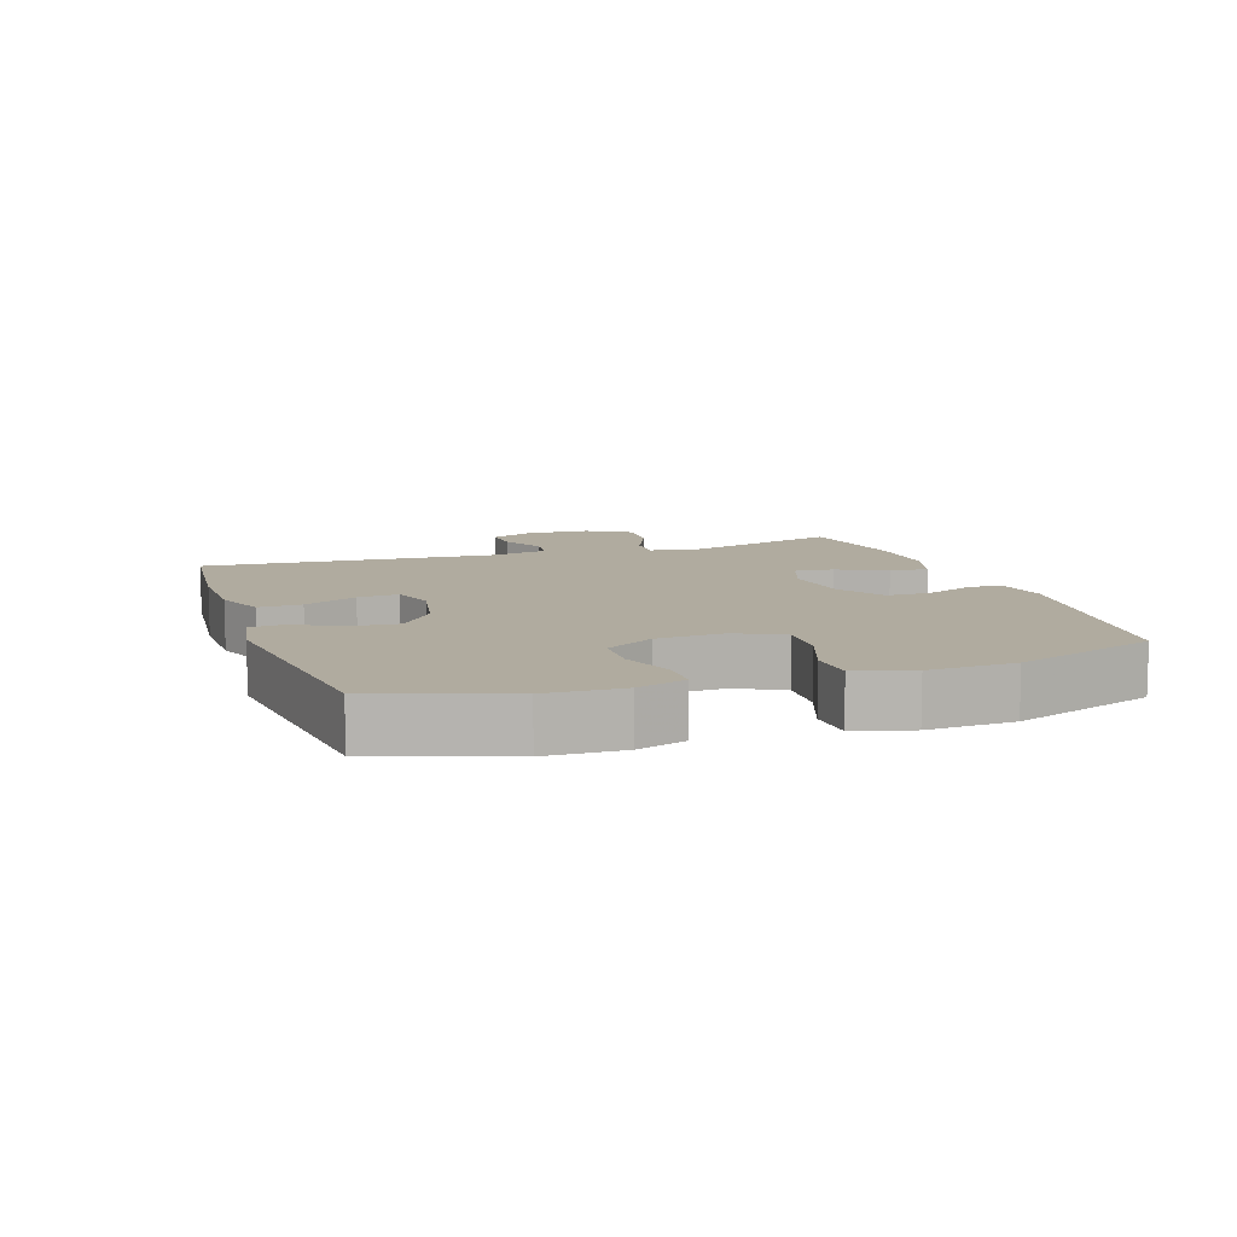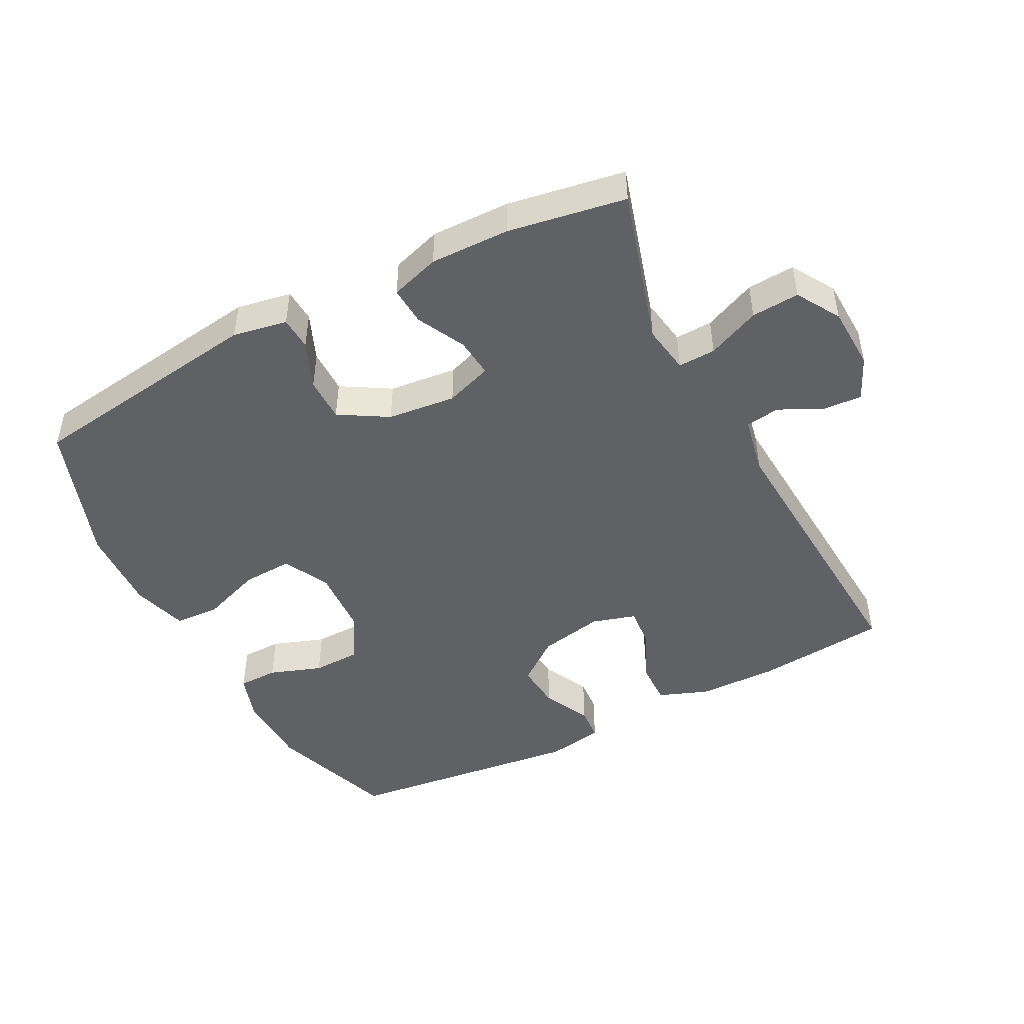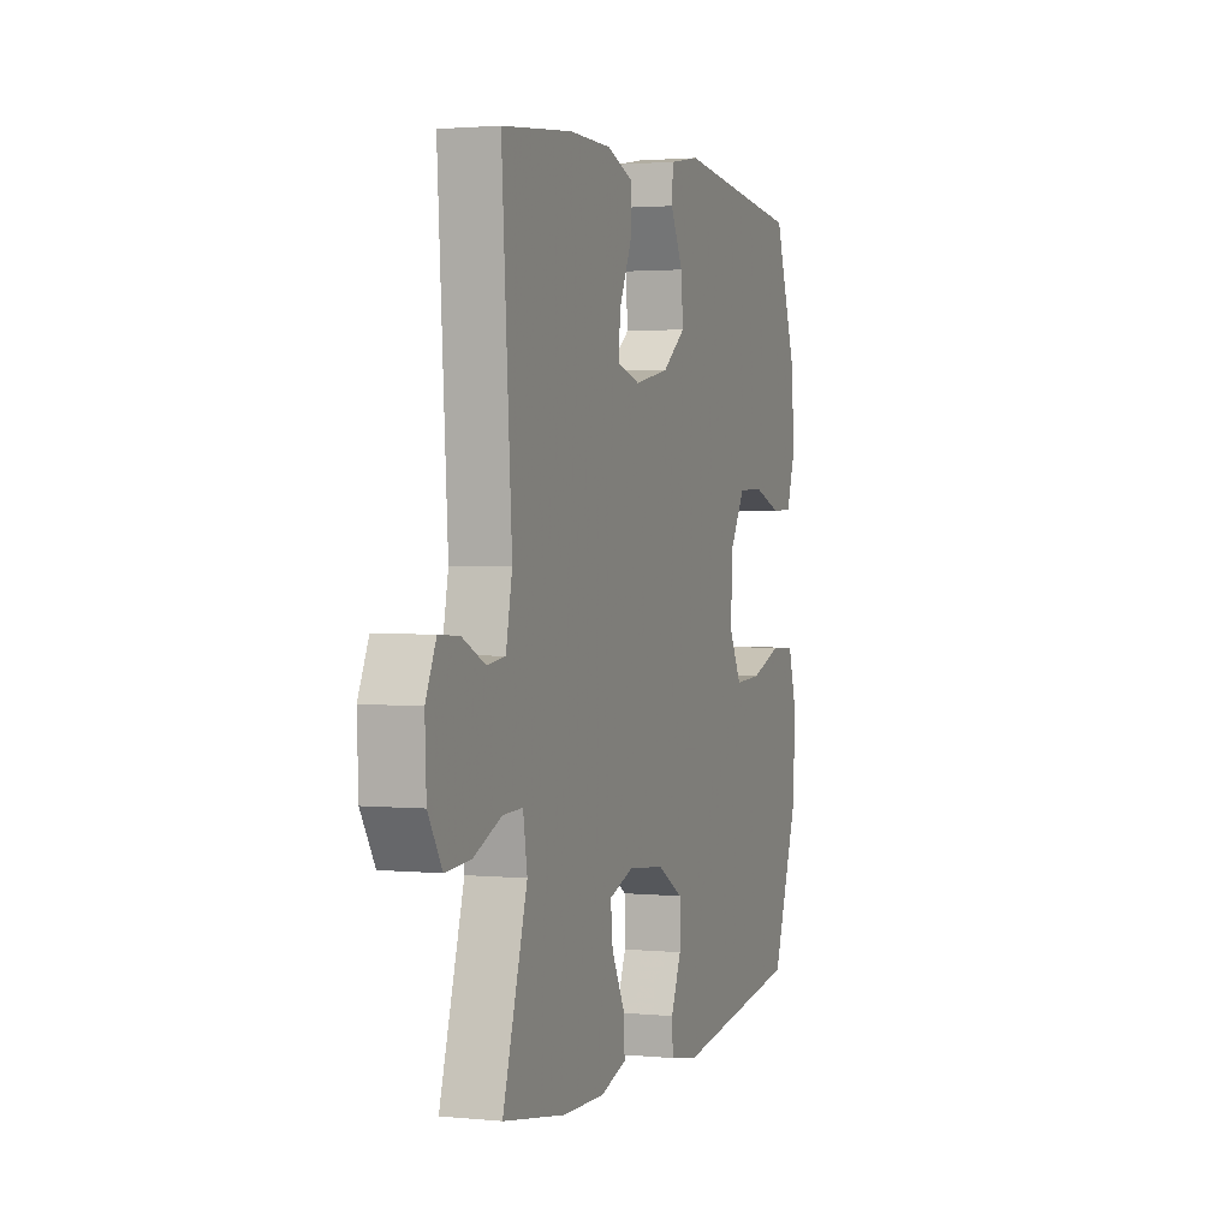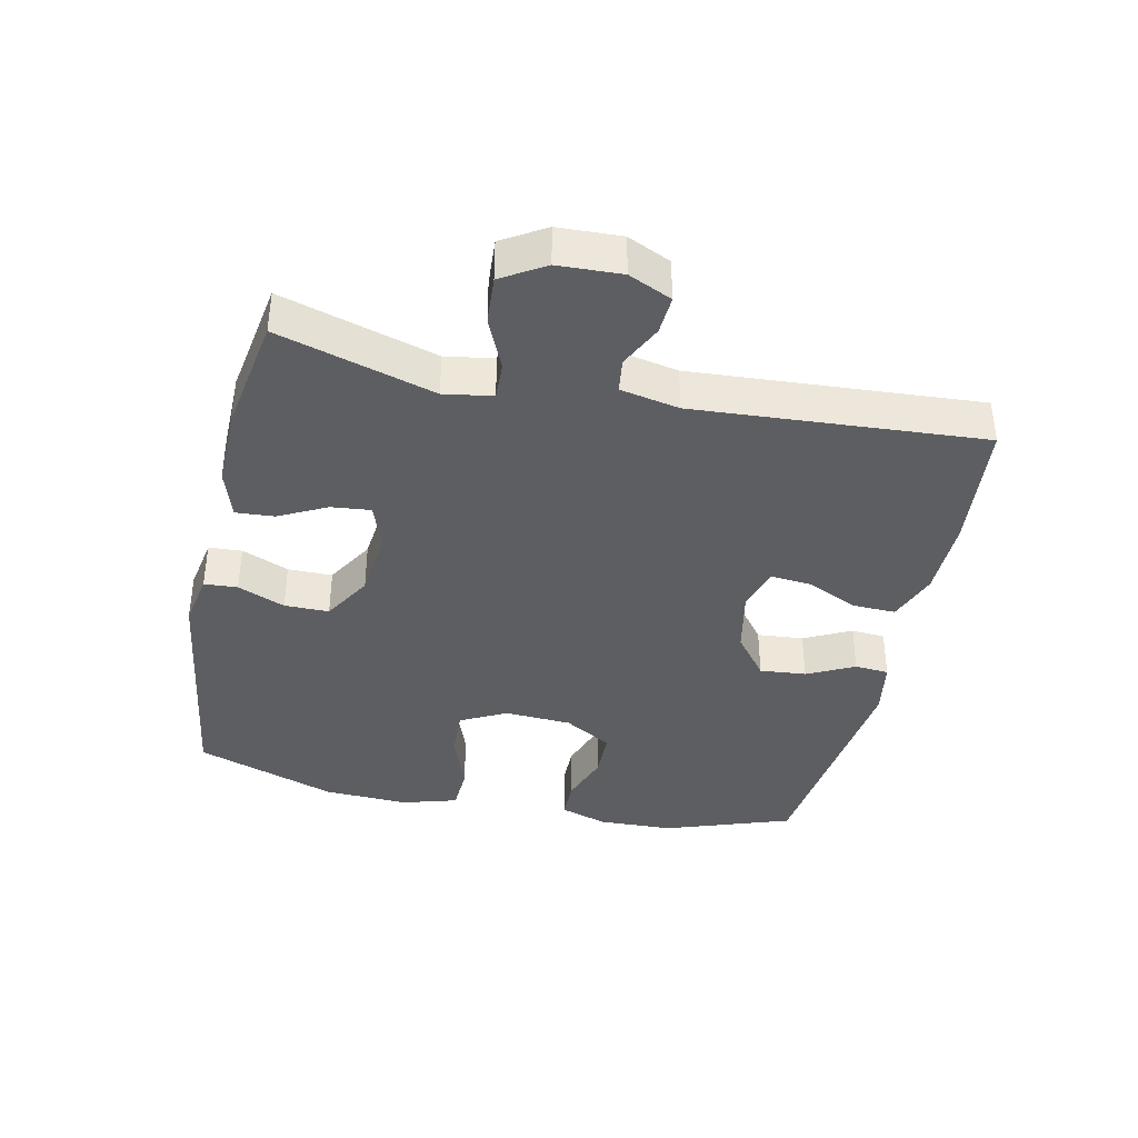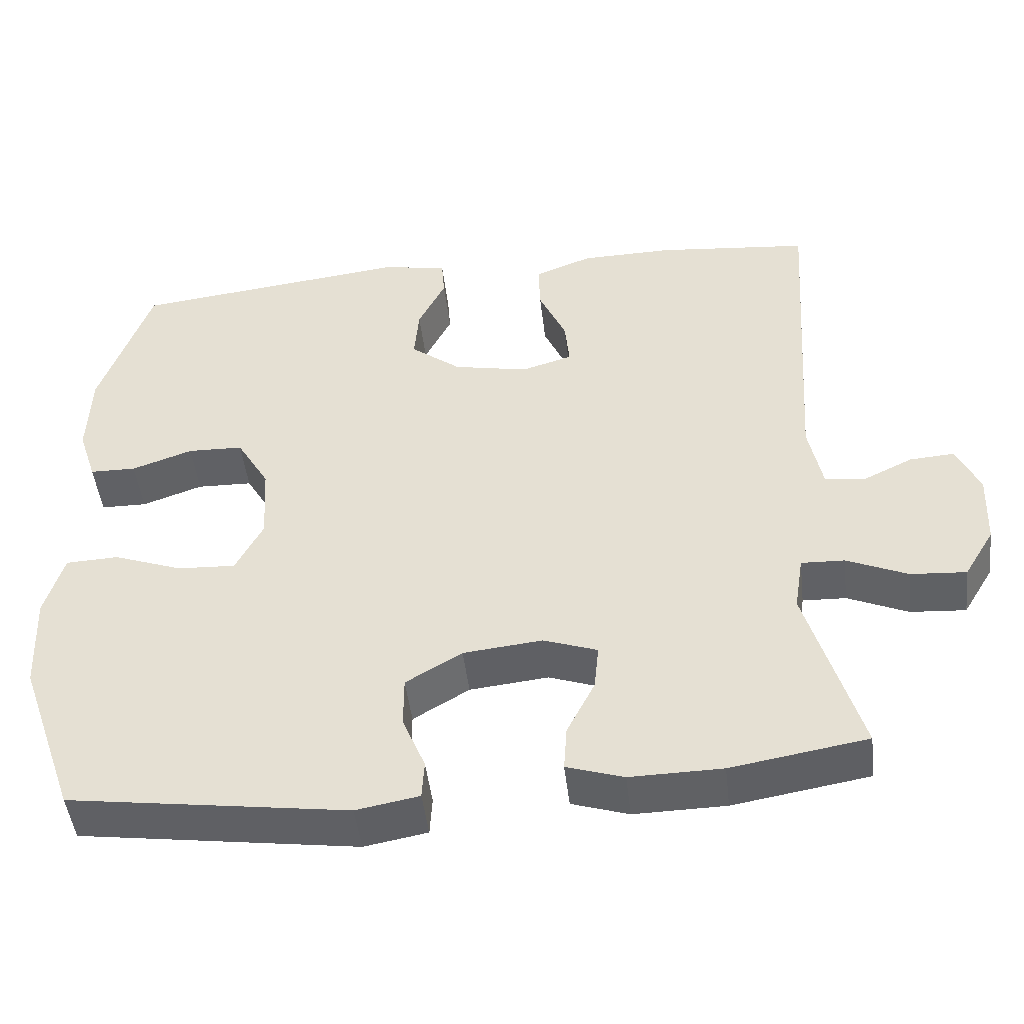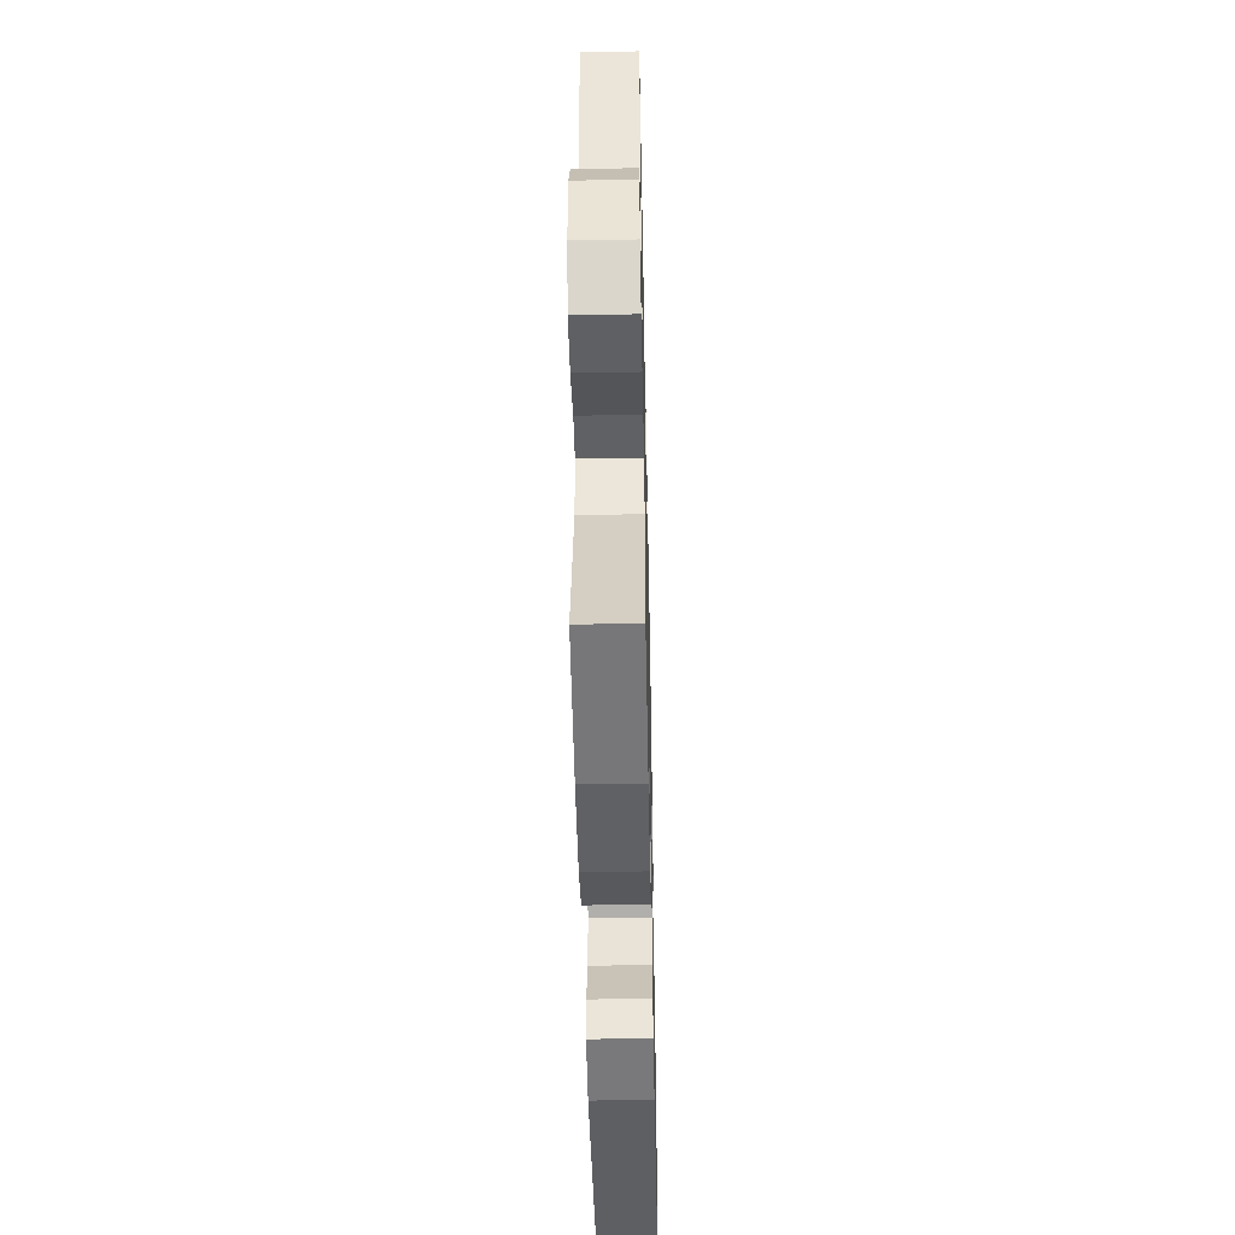
<metadata>
{"format":"obj","ext":"obj","renderer":"f3d","projection":"perspective","resolution":1024,"background":"white","views":[{"elev":9.7,"azim":71.2,"up":"+Y"},{"elev":-47.0,"azim":-152.6,"up":"+Y"},{"elev":2.1,"azim":-70.6,"up":"+Z"},{"elev":-38.6,"azim":-102.2,"up":"+Y"},{"elev":-47.2,"azim":-173.4,"up":"+Z"},{"elev":-47.7,"azim":-88.8,"up":"+Z"}]}
</metadata>
<code>
v 0.5 0.07 -0.5
v 0.133 0.07 -0.552
v 0.05 0.07 -0.537
v 0.047 0.07 -0.486
v 0.077 0.07 -0.414
v 0.077 0.07 -0.346
v 0.003 0.07 -0.302
v -0.101 0.07 -0.291
v -0.172 0.07 -0.316
v -0.166 0.07 -0.376
v -0.129 0.07 -0.449
v -0.125 0.07 -0.508
v -0.2 0.07 -0.532
v -0.321 0.07 -0.53
v -0.5 0.07 -0.5
v -0.43 0.07 -0.262
v -0.442 0.07 -0.188
v -0.499 0.07 -0.19
v -0.579 0.07 -0.225
v -0.652 0.07 -0.23
v -0.692 0.07 -0.164
v -0.696 0.07 -0.067
v -0.666 0.07 -0.001
v -0.607 0.07 -0.005
v -0.541 0.07 -0.037
v -0.489 0.07 -0.03
v -0.471 0.07 0.06
v -0.5 0.07 0.5
v -0.299 0.07 0.52
v -0.178 0.07 0.518
v -0.102 0.07 0.489
v -0.104 0.07 0.424
v -0.14 0.07 0.344
v -0.146 0.07 0.282
v -0.079 0.07 0.262
v 0.02 0.07 0.282
v 0.086 0.07 0.333
v 0.08 0.07 0.404
v 0.044 0.07 0.476
v 0.048 0.07 0.528
v 0.135 0.07 0.543
v 0.5 0.07 0.5
v 0.567 0.07 0.306
v 0.571 0.07 0.191
v 0.547 0.07 0.118
v 0.486 0.07 0.117
v 0.406 0.07 0.145
v 0.333 0.07 0.143
v 0.29 0.07 0.07
v 0.284 0.07 -0.033
v 0.32 0.07 -0.103
v 0.397 0.07 -0.099
v 0.487 0.07 -0.066
v 0.557 0.07 -0.069
v 0.582 0.07 -0.154
v 0.576 0.07 -0.284
v 0.5 0 -0.5
v 0.133 0 -0.552
v 0.05 0 -0.537
v 0.047 0 -0.486
v 0.077 0 -0.414
v 0.077 0 -0.346
v 0.003 0 -0.302
v -0.101 0 -0.291
v -0.172 0 -0.316
v -0.166 0 -0.376
v -0.129 0 -0.449
v -0.125 0 -0.508
v -0.2 0 -0.532
v -0.321 0 -0.53
v -0.5 0 -0.5
v -0.43 0 -0.262
v -0.442 0 -0.188
v -0.499 0 -0.19
v -0.579 0 -0.225
v -0.652 0 -0.23
v -0.692 0 -0.164
v -0.696 0 -0.067
v -0.666 0 -0.001
v -0.607 0 -0.005
v -0.541 0 -0.037
v -0.489 0 -0.03
v -0.471 0 0.06
v -0.5 0 0.5
v -0.299 0 0.52
v -0.178 0 0.518
v -0.102 0 0.489
v -0.104 0 0.424
v -0.14 0 0.344
v -0.146 0 0.282
v -0.079 0 0.262
v 0.02 0 0.282
v 0.086 0 0.333
v 0.08 0 0.404
v 0.044 0 0.476
v 0.048 0 0.528
v 0.135 0 0.543
v 0.5 0 0.5
v 0.567 0 0.306
v 0.571 0 0.191
v 0.547 0 0.118
v 0.486 0 0.117
v 0.406 0 0.145
v 0.333 0 0.143
v 0.29 0 0.07
v 0.284 0 -0.033
v 0.32 0 -0.103
v 0.397 0 -0.099
v 0.487 0 -0.066
v 0.557 0 -0.069
v 0.582 0 -0.154
v 0.576 0 -0.284
f 3 4 5
f 2 3 5
f 1 2 5
f 56 1 5
f 55 56 5
f 54 55 5
f 53 54 5
f 52 53 5
f 51 52 5 6
f 50 51 6 7
f 49 50 7 8
f 48 49 8 9
f 45 46 47
f 44 45 47
f 43 44 47
f 42 43 47
f 41 42 47
f 40 41 47
f 39 40 47
f 38 39 47
f 37 38 47 48
f 36 37 48 9
f 31 32 33
f 30 31 33
f 29 30 33
f 28 29 33
f 27 28 33
f 26 27 33 34
f 23 24 25
f 22 23 25
f 21 22 25
f 20 21 25
f 19 20 25
f 18 19 25
f 17 18 25 26
f 14 15 16
f 13 14 16
f 12 13 16
f 11 12 16
f 10 11 16
f 9 10 16 17
f 9 17 26
f 36 9 26
f 35 36 26
f 26 34 35
f 61 60 59
f 61 59 58
f 61 58 57
f 61 57 112
f 61 112 111
f 61 111 110
f 61 110 109
f 61 109 108
f 62 61 108 107
f 63 62 107 106
f 64 63 106 105
f 65 64 105 104
f 103 102 101
f 103 101 100
f 103 100 99
f 103 99 98
f 103 98 97
f 103 97 96
f 103 96 95
f 103 95 94
f 104 103 94 93
f 65 104 93 92
f 89 88 87
f 89 87 86
f 89 86 85
f 89 85 84
f 89 84 83
f 90 89 83 82
f 81 80 79
f 81 79 78
f 81 78 77
f 81 77 76
f 81 76 75
f 81 75 74
f 82 81 74 73
f 72 71 70
f 72 70 69
f 72 69 68
f 72 68 67
f 72 67 66
f 73 72 66 65
f 82 73 65
f 82 65 92
f 82 92 91
f 91 90 82
f 1 57 58 2
f 2 58 59 3
f 3 59 60 4
f 4 60 61 5
f 5 61 62 6
f 6 62 63 7
f 7 63 64 8
f 8 64 65 9
f 9 65 66 10
f 10 66 67 11
f 11 67 68 12
f 12 68 69 13
f 13 69 70 14
f 14 70 71 15
f 15 71 72 16
f 16 72 73 17
f 17 73 74 18
f 18 74 75 19
f 19 75 76 20
f 20 76 77 21
f 21 77 78 22
f 22 78 79 23
f 23 79 80 24
f 24 80 81 25
f 25 81 82 26
f 26 82 83 27
f 27 83 84 28
f 28 84 85 29
f 29 85 86 30
f 30 86 87 31
f 31 87 88 32
f 32 88 89 33
f 33 89 90 34
f 34 90 91 35
f 35 91 92 36
f 36 92 93 37
f 37 93 94 38
f 38 94 95 39
f 39 95 96 40
f 40 96 97 41
f 41 97 98 42
f 42 98 99 43
f 43 99 100 44
f 44 100 101 45
f 45 101 102 46
f 46 102 103 47
f 47 103 104 48
f 48 104 105 49
f 49 105 106 50
f 50 106 107 51
f 51 107 108 52
f 52 108 109 53
f 53 109 110 54
f 54 110 111 55
f 55 111 112 56
f 56 112 57 1

</code>
